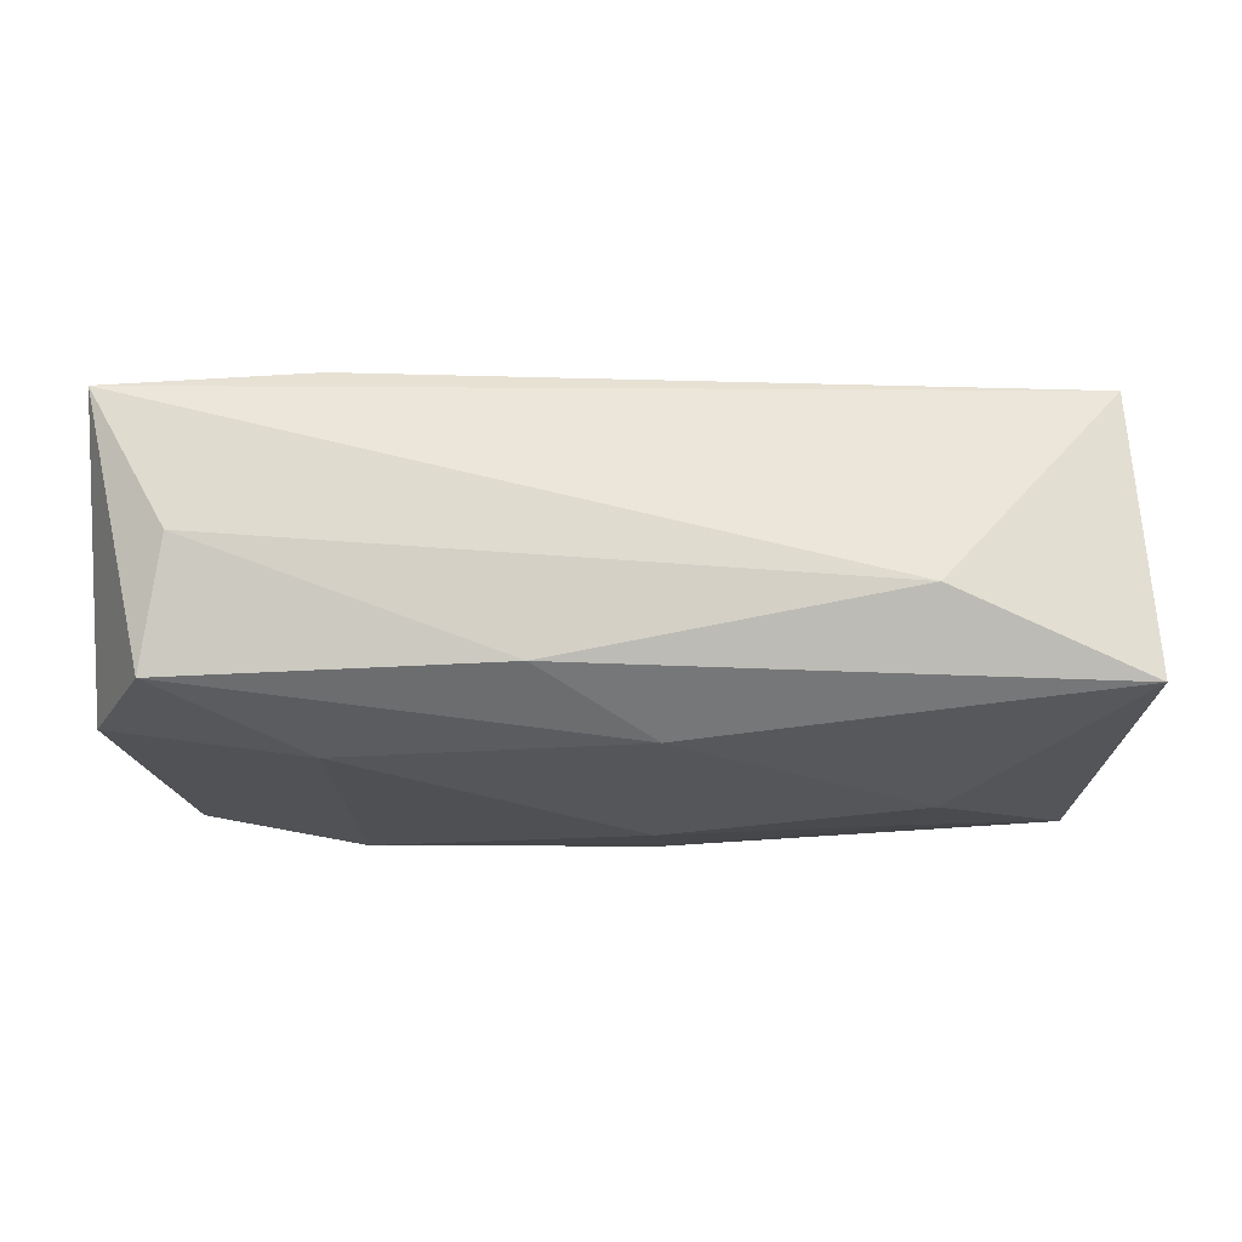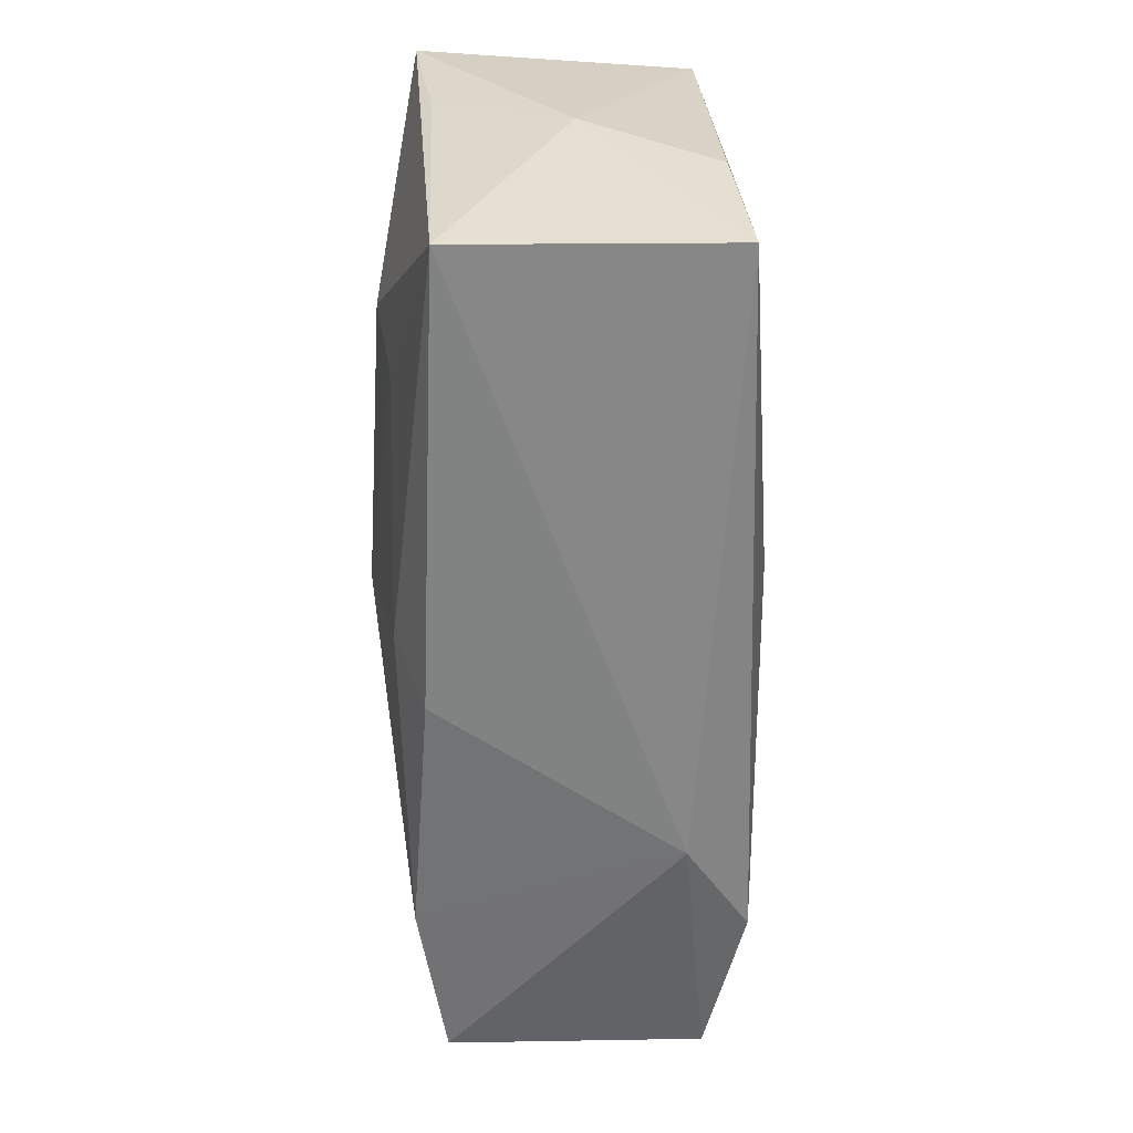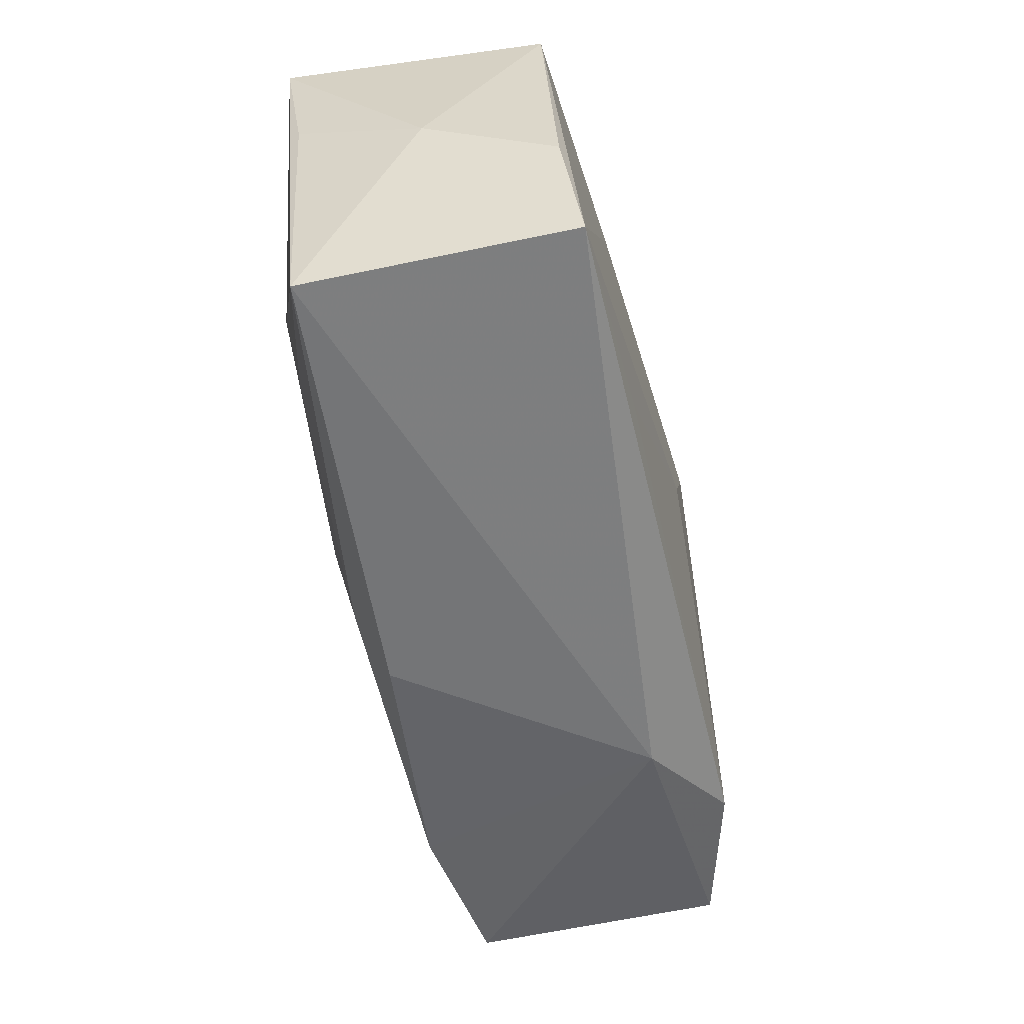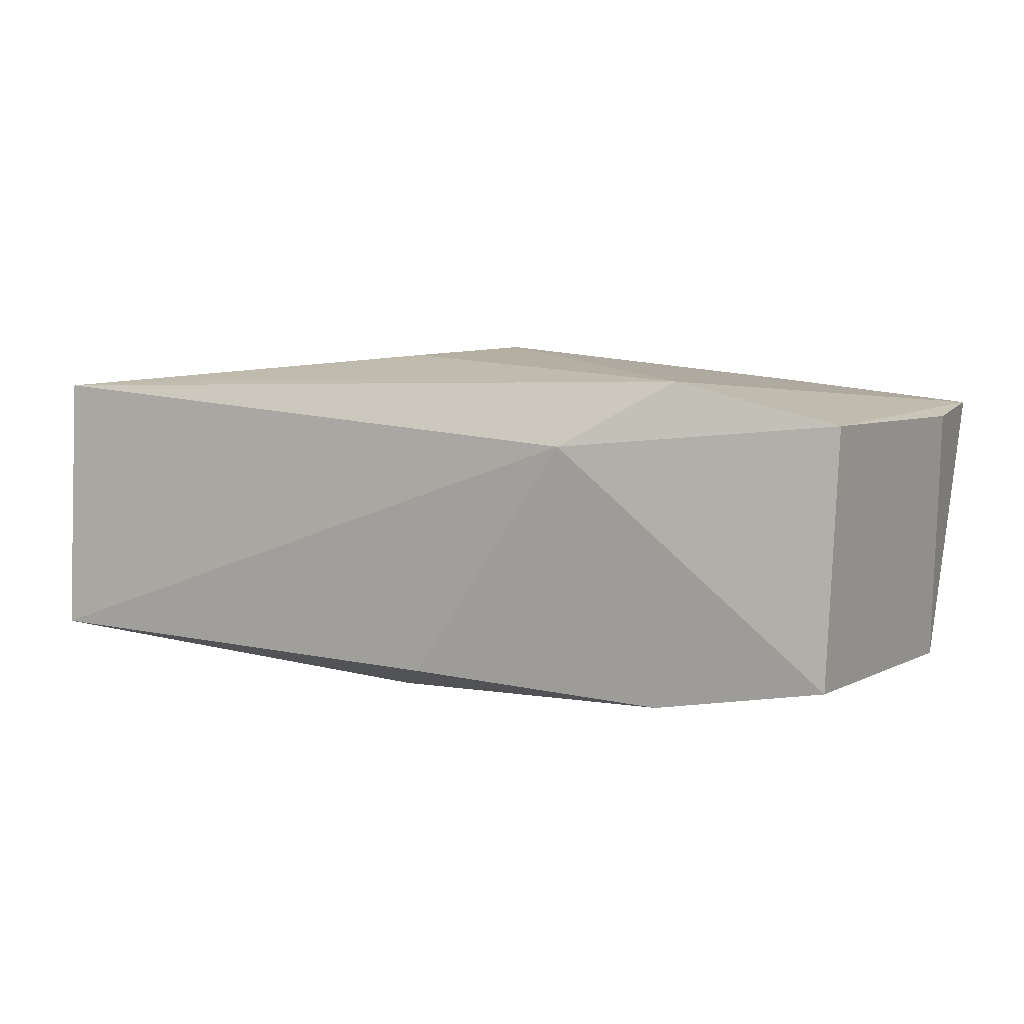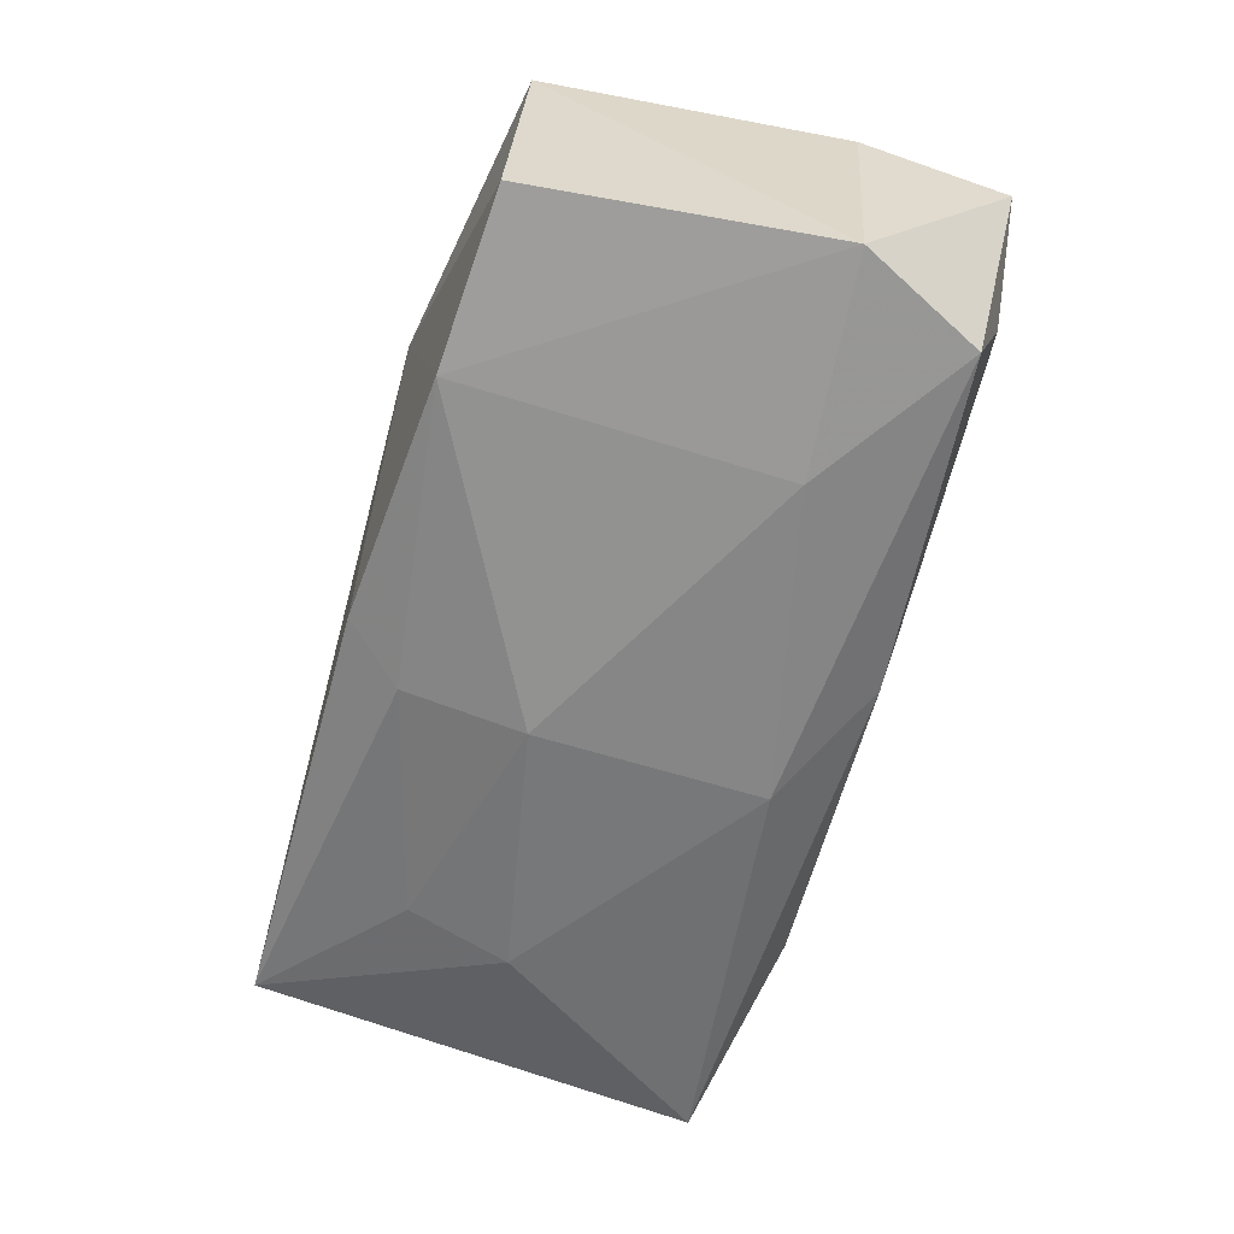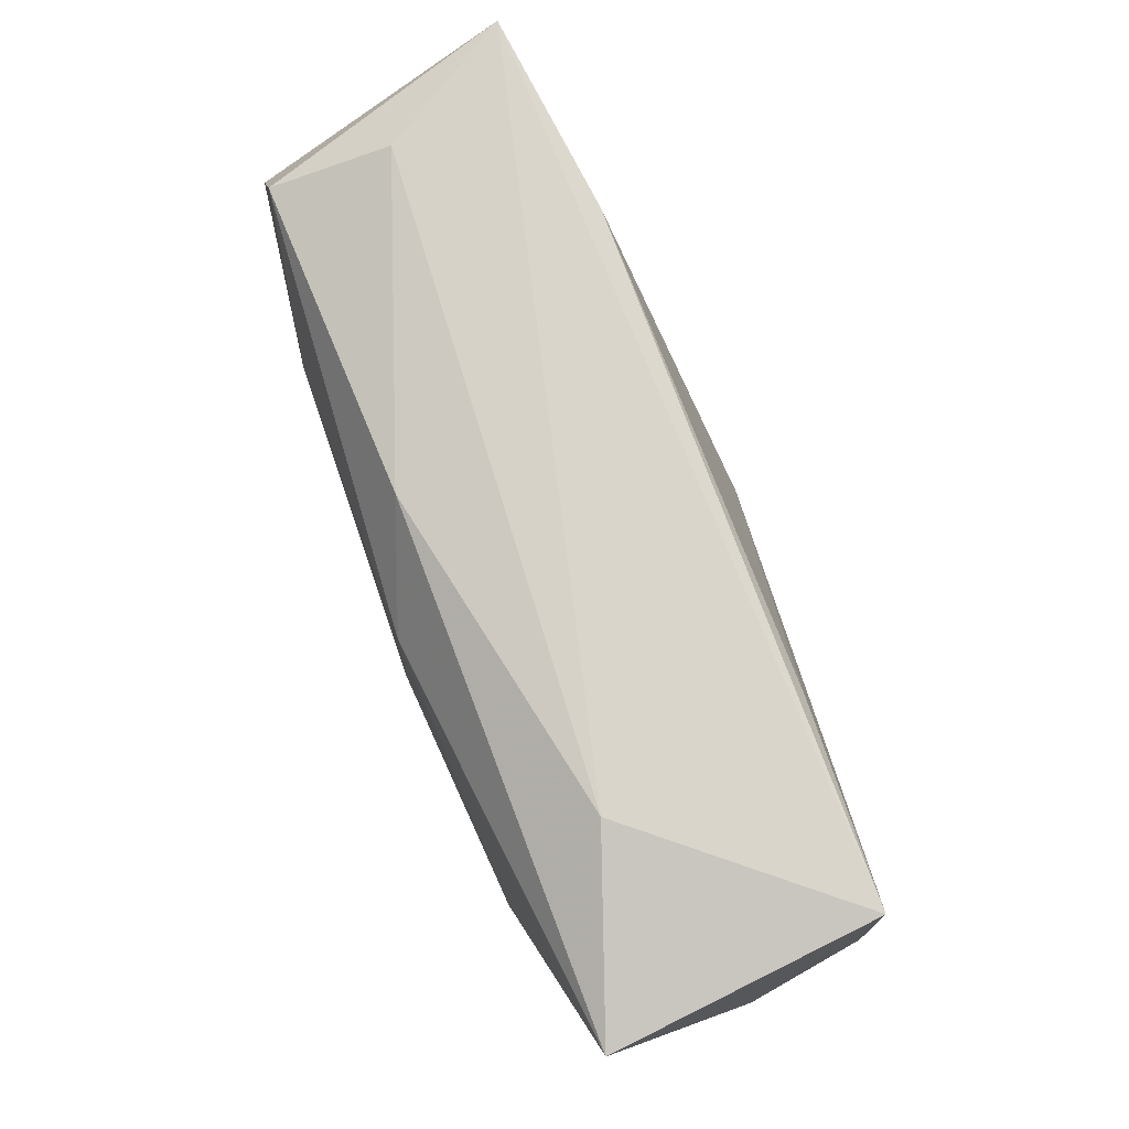
<metadata>
{"format":"obj","ext":"obj","renderer":"f3d","projection":"perspective","resolution":1024,"background":"white","views":[{"elev":-24.3,"azim":-177.6,"up":"+Z"},{"elev":-60.6,"azim":-91.1,"up":"+Y"},{"elev":-56.5,"azim":-79.3,"up":"+Y"},{"elev":9.9,"azim":25.3,"up":"+Z"},{"elev":-59.0,"azim":74.5,"up":"+Z"},{"elev":76.1,"azim":-112.8,"up":"+Y"}]}
</metadata>
<code>
v 0.03777 0.006444 -0.01059
v 0.03777 0.00796 0.01006
v -0.0346 -0.01975 -0.009411
v -0.02291 -0.001845 -0.01444
v -0.0345 -0.0181 0.01193
v -0.0218 0.02033 -0.006493
v -0.001968 -0.005623 -0.01503
v 0.01369 -0.01975 0.009436
v -0.03543 0.01742 0.009346
v -0.002272 -0.01517 -0.01267
v -0.004804 -0.008097 0.01498
v -0.003009 0.01267 -0.0147
v 0.02158 -0.01807 -0.01127
v -0.01828 -0.01614 0.01303
v 0.03265 0.01631 -0.0108
v 0.03505 -0.0171 -0.00882
v 0.03536 -0.01579 0.01179
v 0.02238 -0.01693 0.01471
v -0.03634 0.004374 -0.01059
v 0.005813 0.01843 -0.01092
v 0.000422 0.0009217 0.01517
v 0.03076 0.01961 -0.001211
v 0.0204 0.01868 0.01147
v -0.03718 -0.001172 -1.179e-05
v 0.02138 0.007462 -0.01342
v -0.03599 -0.006647 0.01054
v -0.02041 0.008063 0.01218
v 0.03691 0.02015 0.009945
v -0.02121 -0.01012 -0.01292
v -0.01914 0.01649 0.01066
v 0.001037 -0.01975 -0.01014
v -0.03676 0.01651 -0.01242
f 28 23 21
f 21 18 28
f 6 9 28
f 28 9 23
f 27 5 21
f 21 9 27
f 27 9 5
f 21 23 30
f 30 9 21
f 23 9 30
f 1 28 2
f 15 28 1
f 21 5 11
f 11 18 21
f 17 1 2
f 16 1 17
f 2 28 17
f 17 28 18
f 8 18 5
f 16 17 8
f 8 17 18
f 22 28 15
f 6 28 22
f 3 8 5
f 5 24 3
f 3 24 19
f 5 9 26
f 26 24 5
f 9 24 26
f 19 24 32
f 32 24 9
f 32 9 6
f 32 3 19
f 13 1 16
f 16 8 13
f 5 18 14
f 14 11 5
f 18 11 14
f 7 12 25
f 15 1 25
f 25 12 15
f 25 13 7
f 1 13 25
f 15 12 20
f 12 32 20
f 20 32 6
f 6 22 20
f 20 22 15
f 29 3 4
f 3 32 4
f 7 29 4
f 4 12 7
f 4 32 12
f 7 13 10
f 10 29 7
f 10 3 29
f 8 3 31
f 31 13 8
f 3 10 31
f 31 10 13

</code>
